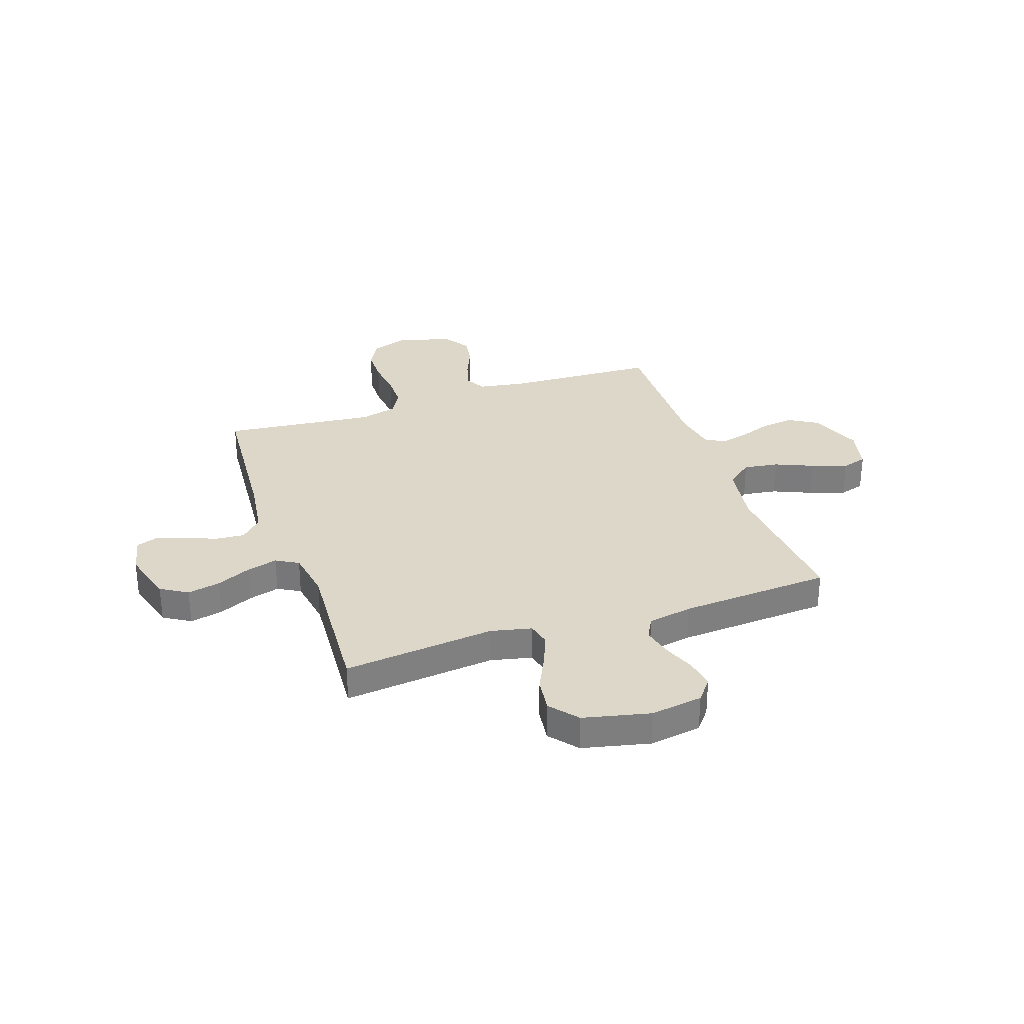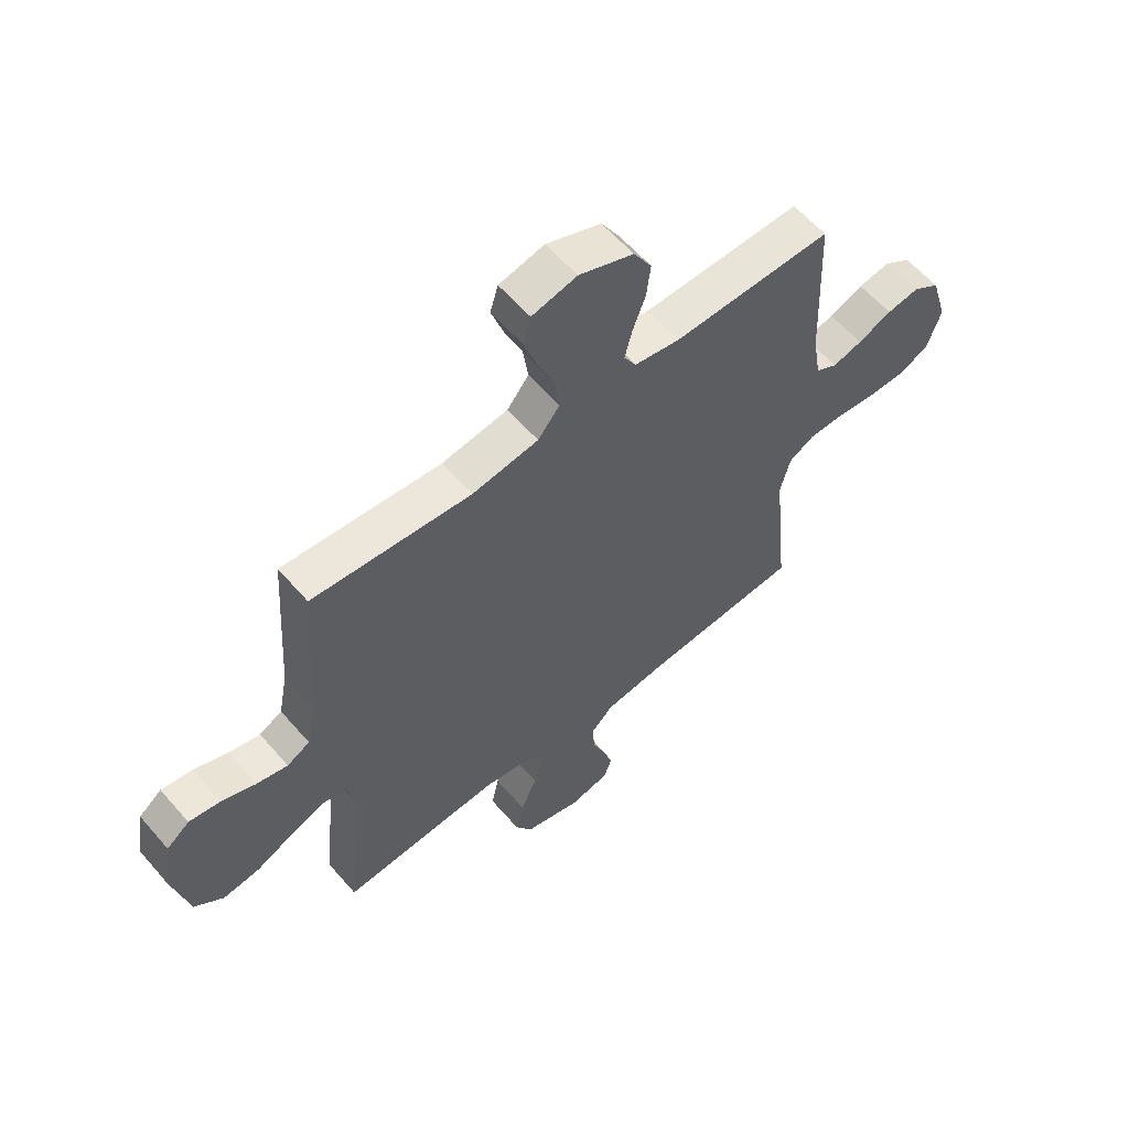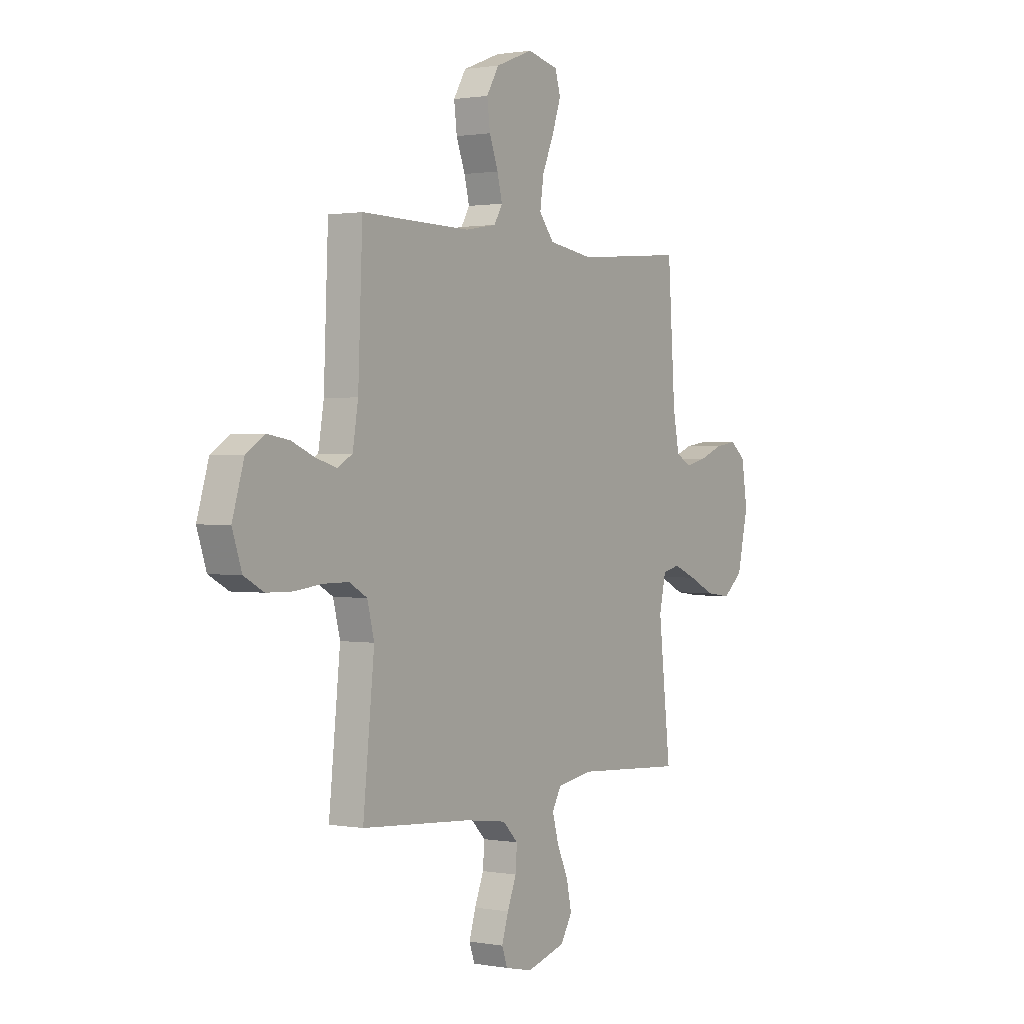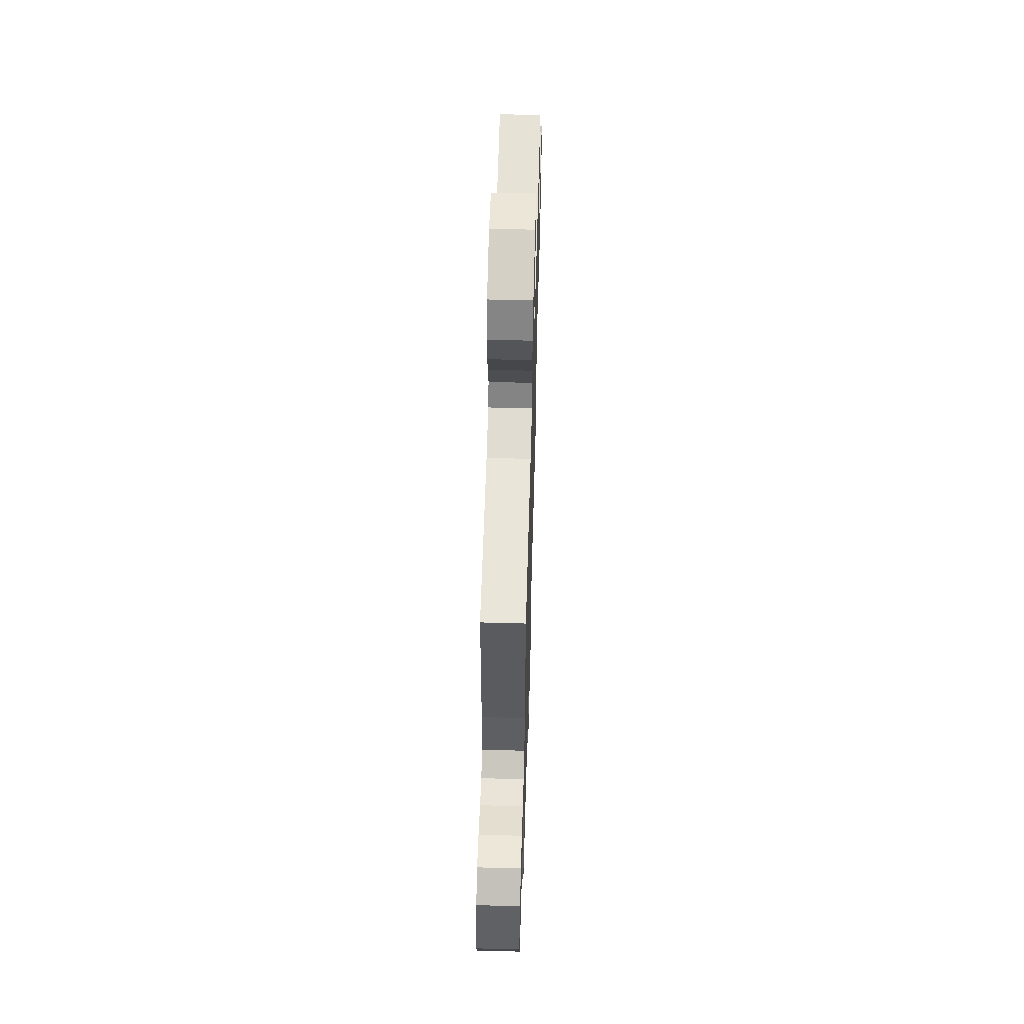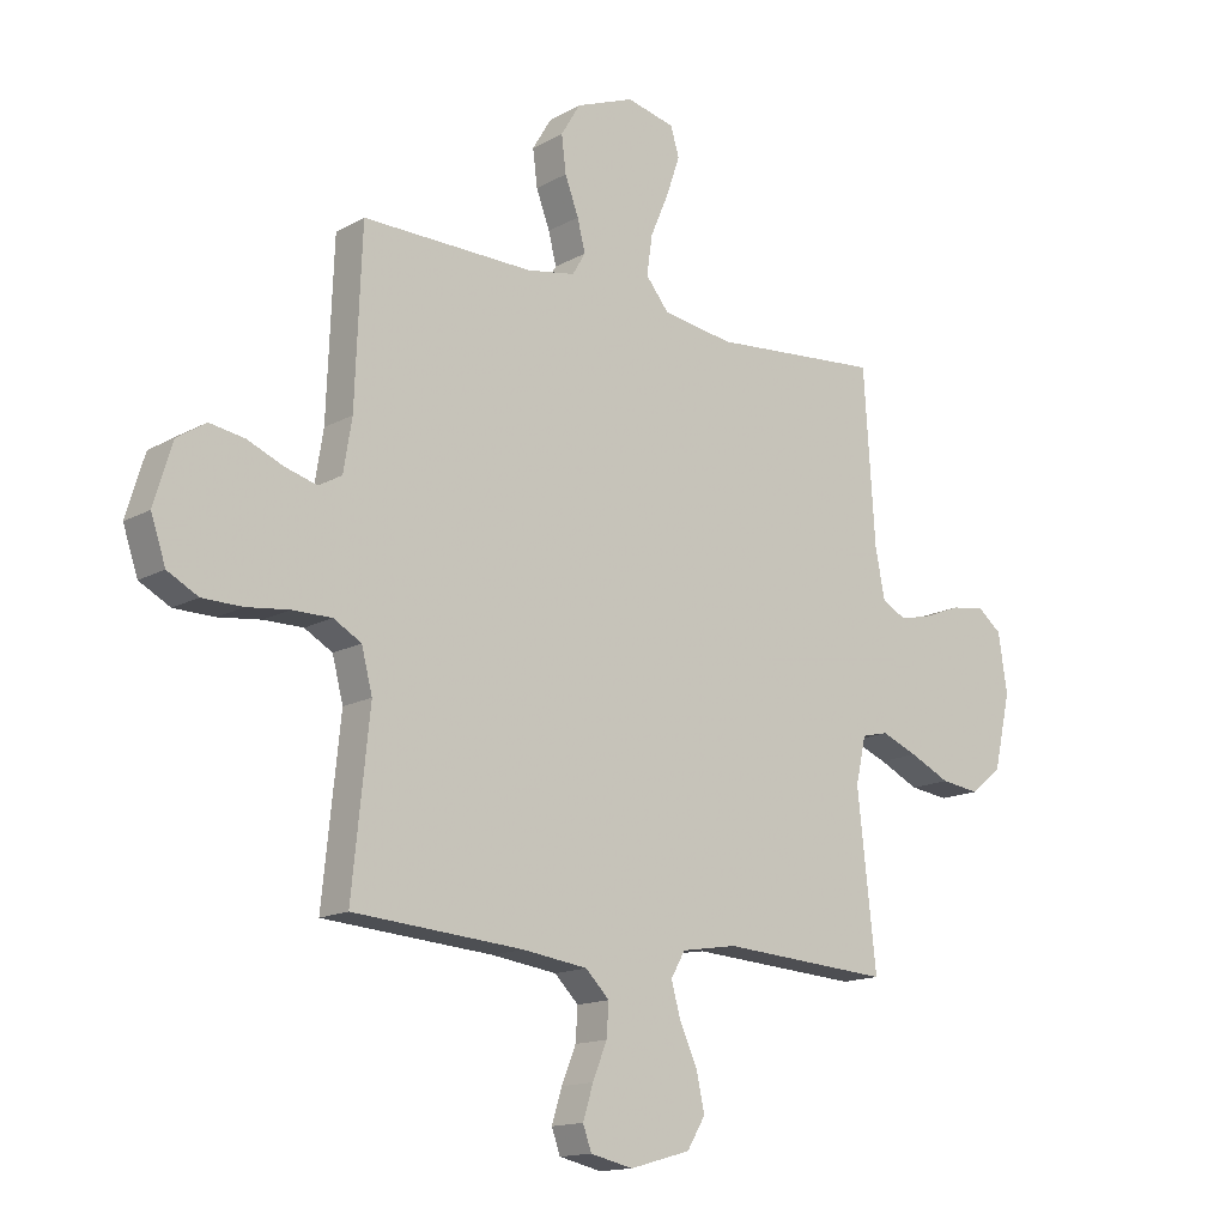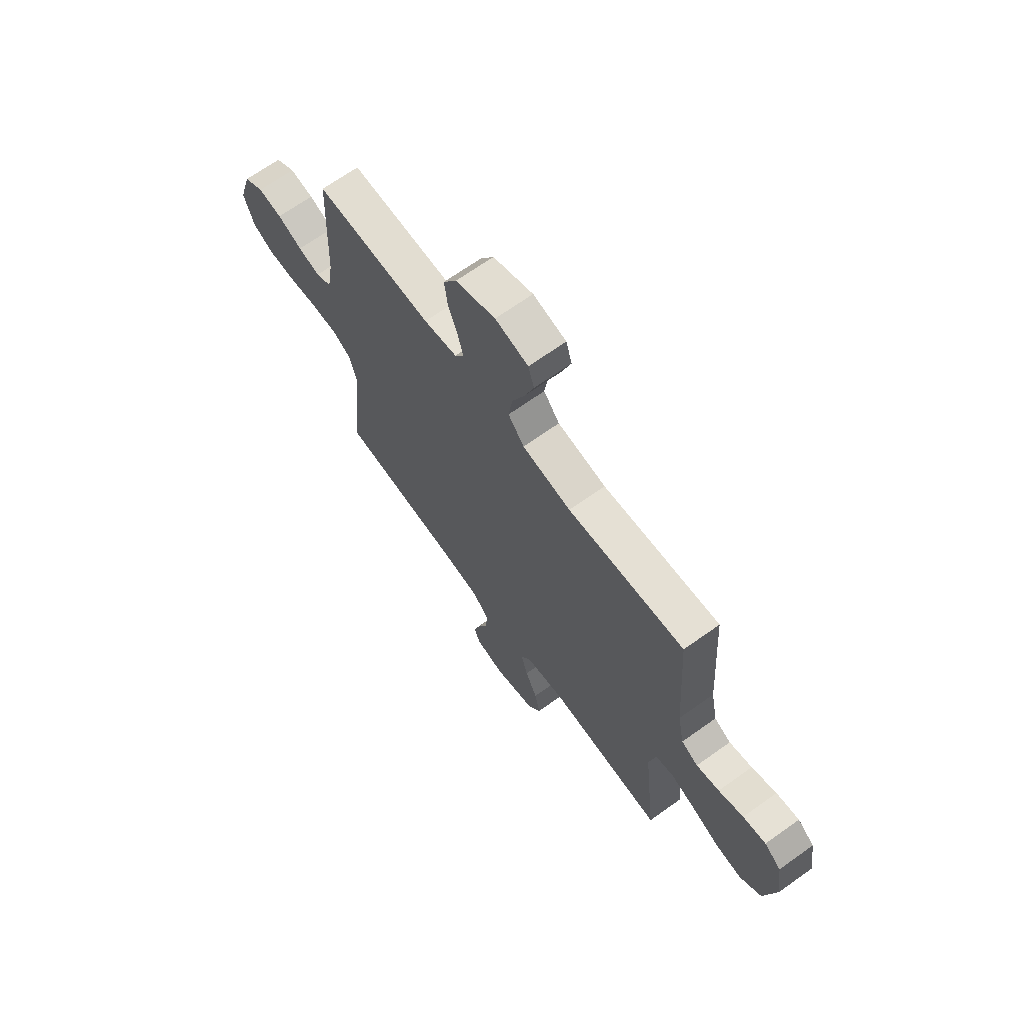
<metadata>
{"format":"obj","ext":"obj","renderer":"f3d","projection":"perspective","resolution":1024,"background":"white","views":[{"elev":30.9,"azim":-108.8,"up":"+Y"},{"elev":59.2,"azim":-40.5,"up":"+Z"},{"elev":1.1,"azim":123.3,"up":"+Z"},{"elev":59.0,"azim":91.6,"up":"+Z"},{"elev":-14.7,"azim":139.9,"up":"+Z"},{"elev":67.8,"azim":-125.6,"up":"+Z"}]}
</metadata>
<code>
v 0.5 0.07 0.5
v 0.512 0.07 0.2
v 0.527 0.07 0.109
v 0.568 0.07 0.086
v 0.624 0.07 0.102
v 0.688 0.07 0.129
v 0.749 0.07 0.139
v 0.8 0.07 0.106
v 0.832 0.07 0
v 0.806 0.07 -0.077
v 0.752 0.07 -0.106
v 0.681 0.07 -0.107
v 0.606 0.07 -0.098
v 0.537 0.07 -0.098
v 0.488 0.07 -0.126
v 0.469 0.07 -0.2
v 0.5 0.07 -0.5
v 0.2 0.07 -0.523
v 0.085 0.07 -0.539
v 0.043 0.07 -0.581
v 0.047 0.07 -0.638
v 0.072 0.07 -0.7
v 0.09 0.07 -0.758
v 0.075 0.07 -0.8
v 0 0.07 -0.817
v -0.107 0.07 -0.787
v -0.139 0.07 -0.734
v -0.125 0.07 -0.669
v -0.094 0.07 -0.601
v -0.077 0.07 -0.54
v -0.102 0.07 -0.496
v -0.2 0.07 -0.48
v -0.5 0.07 -0.5
v -0.467 0.07 -0.2
v -0.485 0.07 -0.119
v -0.532 0.07 -0.108
v -0.596 0.07 -0.134
v -0.667 0.07 -0.168
v -0.736 0.07 -0.177
v -0.791 0.07 -0.132
v -0.821 0.07 0
v -0.805 0.07 0.103
v -0.762 0.07 0.137
v -0.703 0.07 0.128
v -0.639 0.07 0.103
v -0.58 0.07 0.089
v -0.537 0.07 0.112
v -0.52 0.07 0.2
v -0.5 0.07 0.5
v -0.2 0.07 0.475
v -0.075 0.07 0.494
v -0.034 0.07 0.545
v -0.044 0.07 0.614
v -0.076 0.07 0.689
v -0.1 0.07 0.759
v -0.085 0.07 0.809
v 0 0.07 0.829
v 0.103 0.07 0.789
v 0.137 0.07 0.732
v 0.129 0.07 0.668
v 0.105 0.07 0.604
v 0.091 0.07 0.549
v 0.114 0.07 0.51
v 0.2 0.07 0.495
v 0.5 0 0.5
v 0.512 0 0.2
v 0.527 0 0.109
v 0.568 0 0.086
v 0.624 0 0.102
v 0.688 0 0.129
v 0.749 0 0.139
v 0.8 0 0.106
v 0.832 0 0
v 0.806 0 -0.077
v 0.752 0 -0.106
v 0.681 0 -0.107
v 0.606 0 -0.098
v 0.537 0 -0.098
v 0.488 0 -0.126
v 0.469 0 -0.2
v 0.5 0 -0.5
v 0.2 0 -0.523
v 0.085 0 -0.539
v 0.043 0 -0.581
v 0.047 0 -0.638
v 0.072 0 -0.7
v 0.09 0 -0.758
v 0.075 0 -0.8
v 0 0 -0.817
v -0.107 0 -0.787
v -0.139 0 -0.734
v -0.125 0 -0.669
v -0.094 0 -0.601
v -0.077 0 -0.54
v -0.102 0 -0.496
v -0.2 0 -0.48
v -0.5 0 -0.5
v -0.467 0 -0.2
v -0.485 0 -0.119
v -0.532 0 -0.108
v -0.596 0 -0.134
v -0.667 0 -0.168
v -0.736 0 -0.177
v -0.791 0 -0.132
v -0.821 0 0
v -0.805 0 0.103
v -0.762 0 0.137
v -0.703 0 0.128
v -0.639 0 0.103
v -0.58 0 0.089
v -0.537 0 0.112
v -0.52 0 0.2
v -0.5 0 0.5
v -0.2 0 0.475
v -0.075 0 0.494
v -0.034 0 0.545
v -0.044 0 0.614
v -0.076 0 0.689
v -0.1 0 0.759
v -0.085 0 0.809
v 0 0 0.829
v 0.103 0 0.789
v 0.137 0 0.732
v 0.129 0 0.668
v 0.105 0 0.604
v 0.091 0 0.549
v 0.114 0 0.51
v 0.2 0 0.495
f 59 60 61
f 58 59 61
f 57 58 61
f 56 57 61
f 55 56 61
f 54 55 61
f 53 54 61
f 52 53 61 62
f 51 52 62 63
f 48 49 50
f 51 63 64
f 50 51 64
f 48 50 64
f 47 48 64
f 43 44 45
f 42 43 45
f 41 42 45
f 40 41 45
f 39 40 45
f 38 39 45
f 37 38 45
f 36 37 45 46
f 64 1 2
f 47 64 2
f 46 47 2
f 36 46 2
f 35 36 2
f 27 28 29
f 26 27 29
f 25 26 29
f 24 25 29
f 23 24 29
f 22 23 29
f 21 22 29
f 20 21 29 30
f 19 20 30 31
f 16 17 18
f 18 19 31
f 16 18 31
f 15 16 31
f 11 12 13
f 10 11 13
f 9 10 13
f 8 9 13
f 7 8 13
f 6 7 13
f 5 6 13
f 4 5 13 14
f 3 4 14 15
f 15 31 32
f 3 15 32
f 2 3 32
f 35 2 32
f 34 35 32
f 32 33 34
f 125 124 123
f 125 123 122
f 125 122 121
f 125 121 120
f 125 120 119
f 125 119 118
f 125 118 117
f 126 125 117 116
f 127 126 116 115
f 114 113 112
f 128 127 115
f 128 115 114
f 128 114 112
f 128 112 111
f 109 108 107
f 109 107 106
f 109 106 105
f 109 105 104
f 109 104 103
f 109 103 102
f 109 102 101
f 110 109 101 100
f 66 65 128
f 66 128 111
f 66 111 110
f 66 110 100
f 66 100 99
f 93 92 91
f 93 91 90
f 93 90 89
f 93 89 88
f 93 88 87
f 93 87 86
f 93 86 85
f 94 93 85 84
f 95 94 84 83
f 82 81 80
f 95 83 82
f 95 82 80
f 95 80 79
f 77 76 75
f 77 75 74
f 77 74 73
f 77 73 72
f 77 72 71
f 77 71 70
f 77 70 69
f 78 77 69 68
f 79 78 68 67
f 96 95 79
f 96 79 67
f 96 67 66
f 96 66 99
f 96 99 98
f 98 97 96
f 1 65 66 2
f 2 66 67 3
f 3 67 68 4
f 4 68 69 5
f 5 69 70 6
f 6 70 71 7
f 7 71 72 8
f 8 72 73 9
f 9 73 74 10
f 10 74 75 11
f 11 75 76 12
f 12 76 77 13
f 13 77 78 14
f 14 78 79 15
f 15 79 80 16
f 16 80 81 17
f 17 81 82 18
f 18 82 83 19
f 19 83 84 20
f 20 84 85 21
f 21 85 86 22
f 22 86 87 23
f 23 87 88 24
f 24 88 89 25
f 25 89 90 26
f 26 90 91 27
f 27 91 92 28
f 28 92 93 29
f 29 93 94 30
f 30 94 95 31
f 31 95 96 32
f 32 96 97 33
f 33 97 98 34
f 34 98 99 35
f 35 99 100 36
f 36 100 101 37
f 37 101 102 38
f 38 102 103 39
f 39 103 104 40
f 40 104 105 41
f 41 105 106 42
f 42 106 107 43
f 43 107 108 44
f 44 108 109 45
f 45 109 110 46
f 46 110 111 47
f 47 111 112 48
f 48 112 113 49
f 49 113 114 50
f 50 114 115 51
f 51 115 116 52
f 52 116 117 53
f 53 117 118 54
f 54 118 119 55
f 55 119 120 56
f 56 120 121 57
f 57 121 122 58
f 58 122 123 59
f 59 123 124 60
f 60 124 125 61
f 61 125 126 62
f 62 126 127 63
f 63 127 128 64
f 64 128 65 1

</code>
